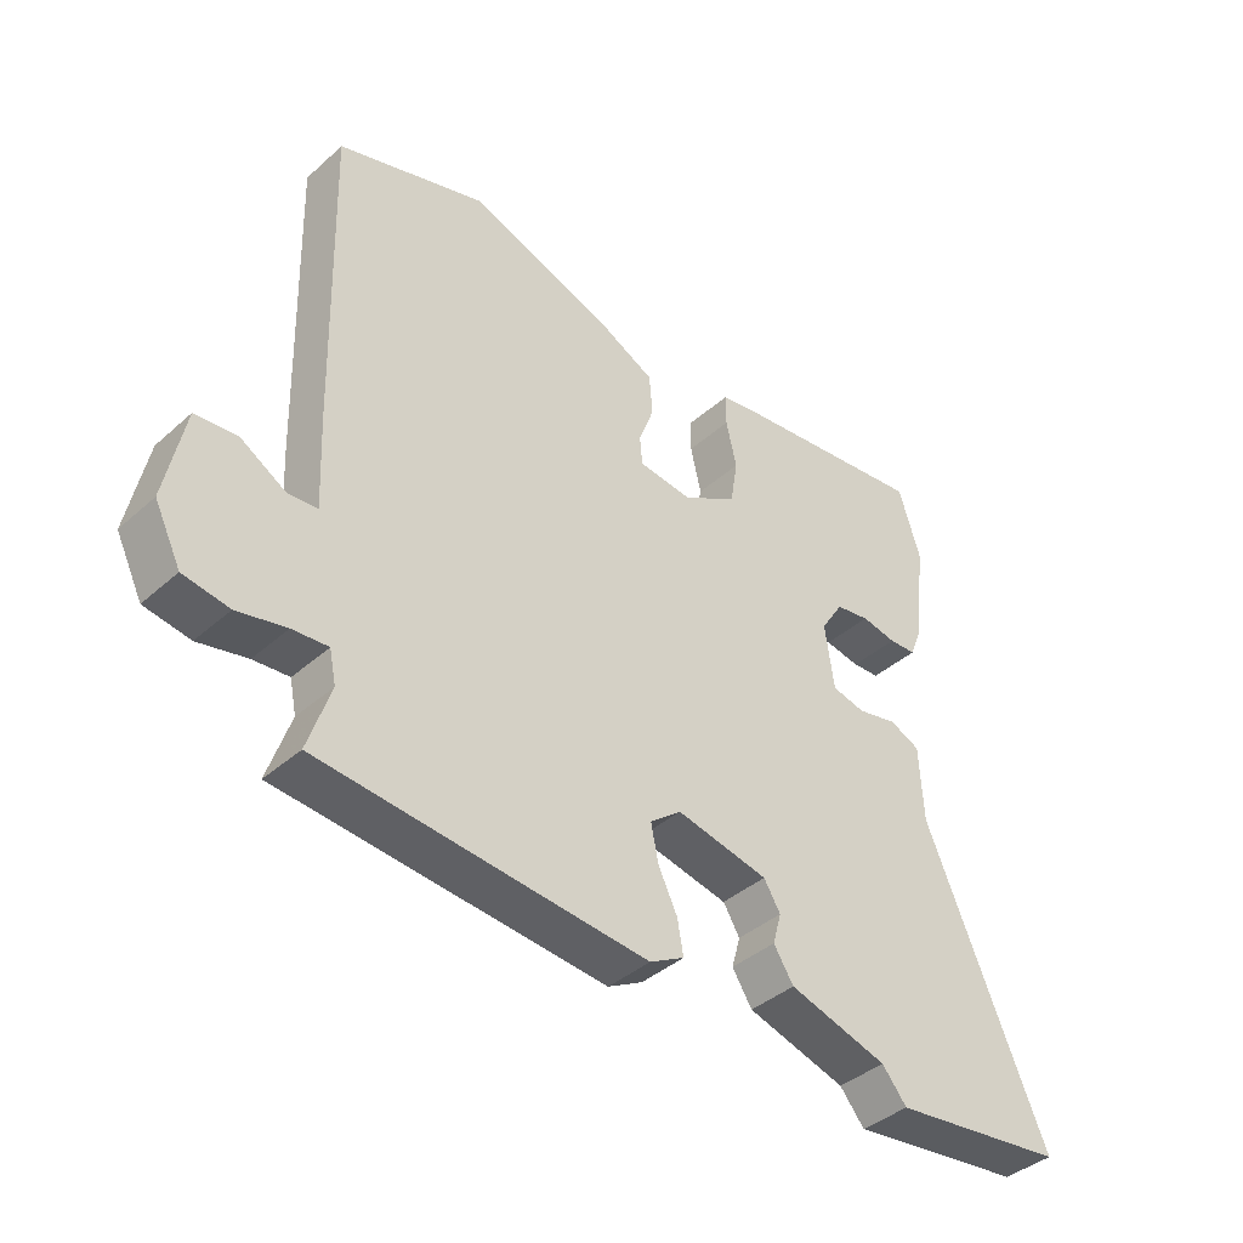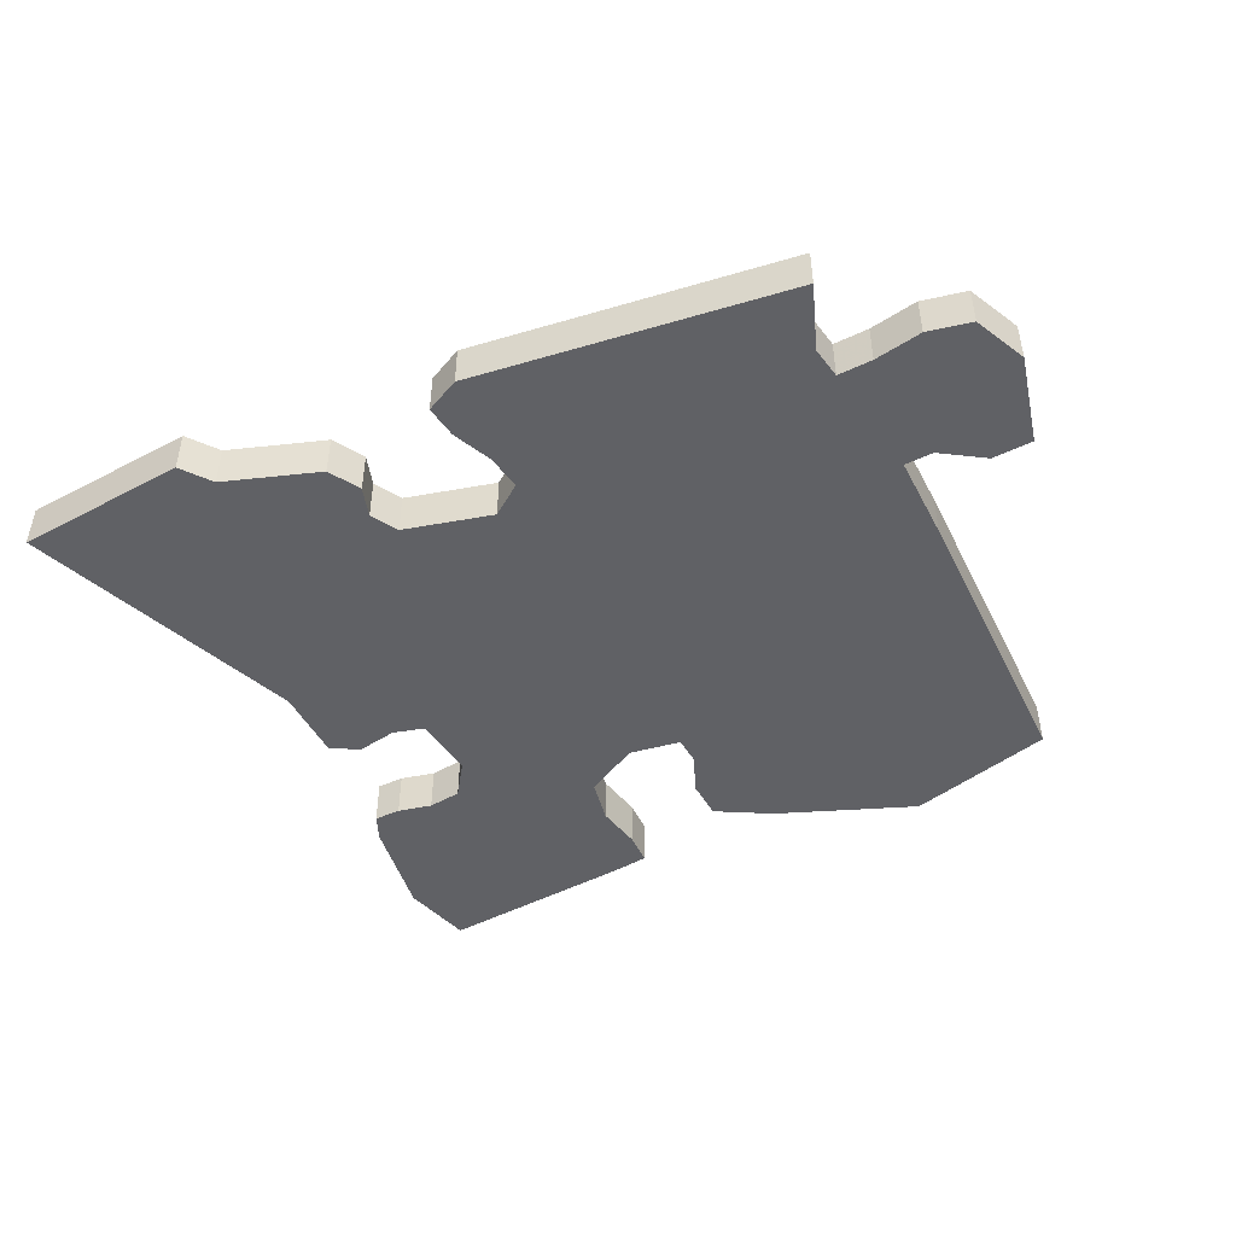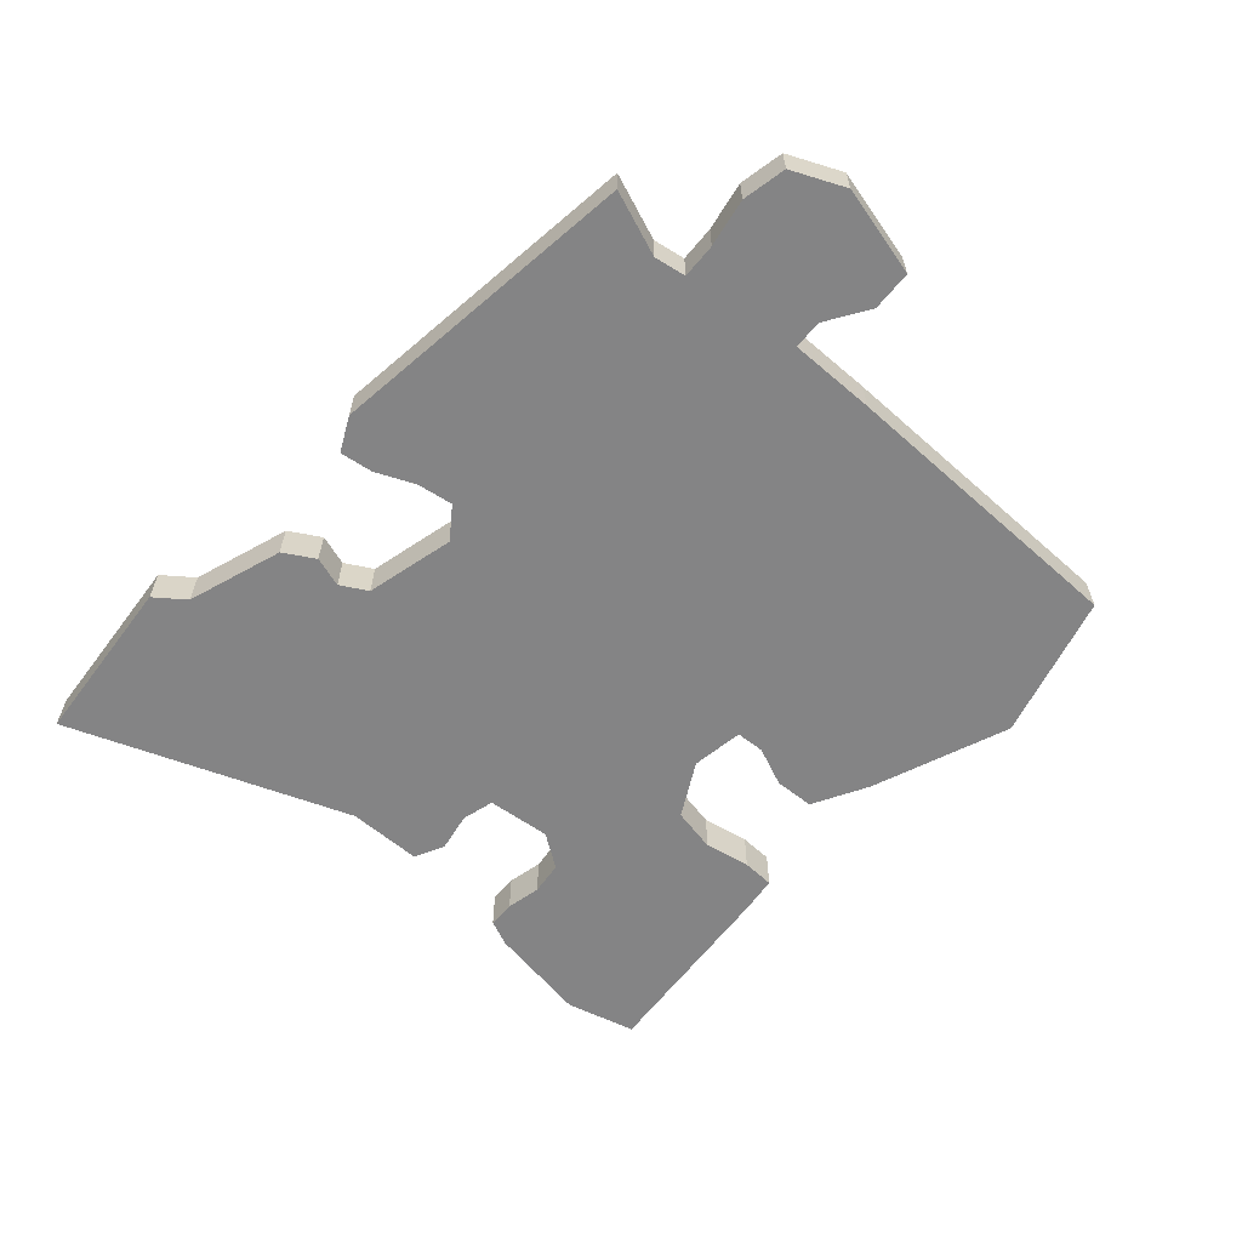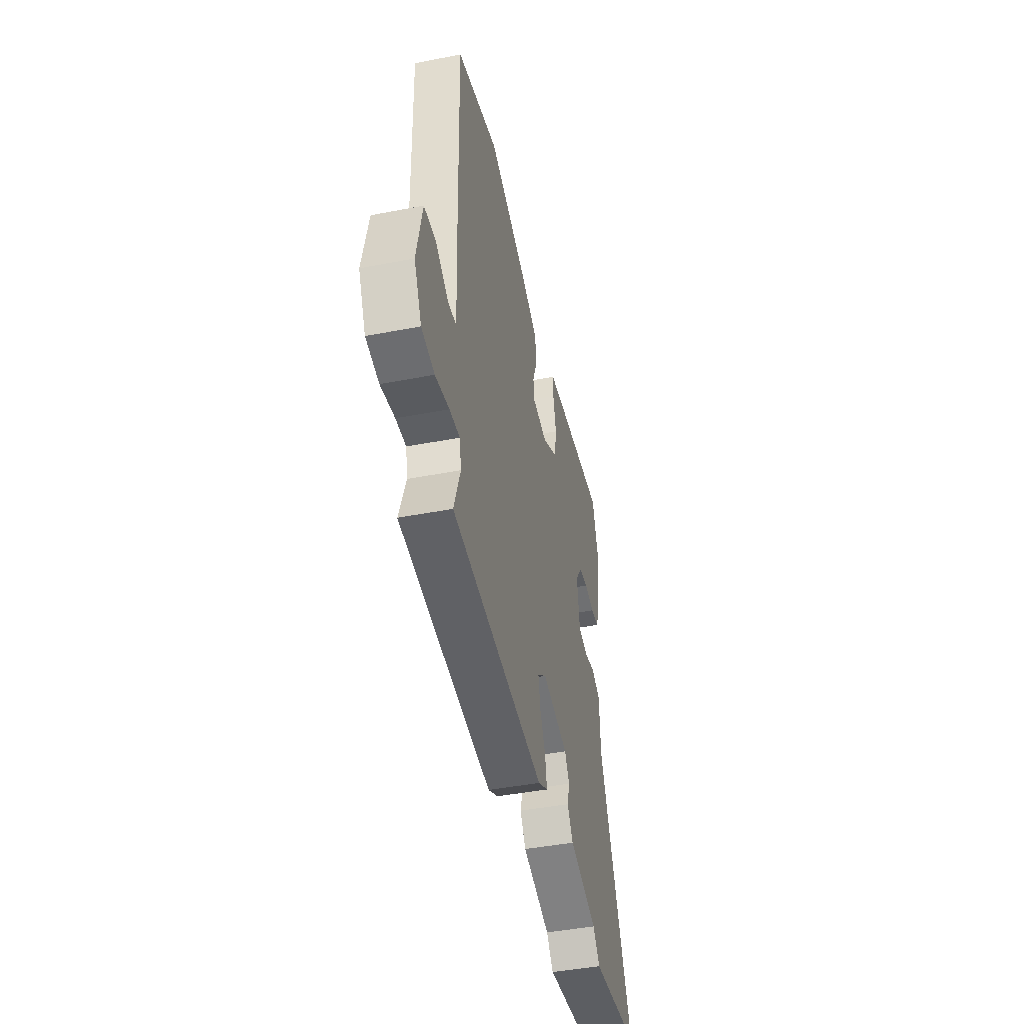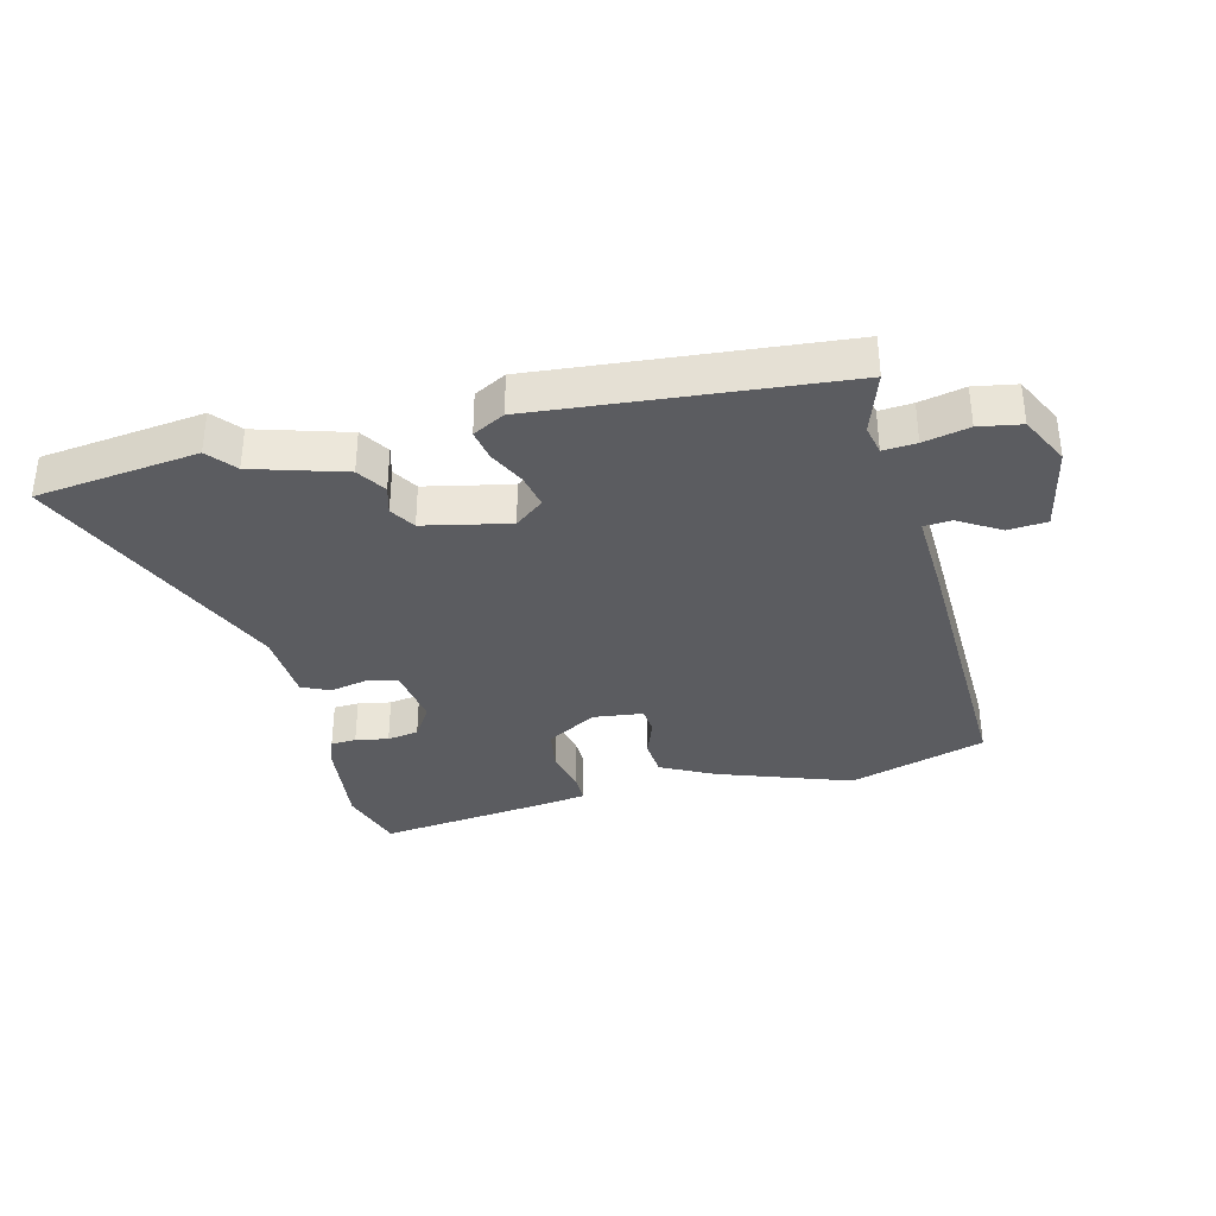
<metadata>
{"format":"obj","ext":"obj","renderer":"f3d","projection":"perspective","resolution":1024,"background":"white","views":[{"elev":-39.8,"azim":-42.5,"up":"+Z"},{"elev":-47.1,"azim":-156.1,"up":"+Y"},{"elev":-61.5,"azim":-133.6,"up":"+Y"},{"elev":-44.6,"azim":-77.3,"up":"+Z"},{"elev":-35.1,"azim":-165.8,"up":"+Y"}]}
</metadata>
<code>
v -0.509 0.07 -0.442
v -0.475 0.07 -0.341
v -0.485 0.07 -0.292
v -0.539 0.07 -0.296
v -0.613 0.07 -0.312
v -0.682 0.07 -0.3
v -0.722 0.07 -0.219
v -0.693 0.07 -0.078
v -0.63 0.07 -0.073
v -0.562 0.07 -0.114
v -0.517 0.07 -0.111
v -0.523 0.07 0.023
v -0.535 0.07 0.489
v -0.312 0.07 0.557
v -0.096 0.07 0.48
v -0.01 0.07 0.436
v -0.005 0.07 0.375
v -0.028 0.07 0.314
v -0.024 0.07 0.27
v 0.057 0.07 0.26
v 0.139 0.07 0.308
v 0.15 0.07 0.376
v 0.134 0.07 0.446
v 0.134 0.07 0.495
v 0.193 0.07 0.504
v 0.488 0.07 0.538
v 0.521 0.07 0.432
v 0.502 0.07 0.276
v 0.486 0.07 0.235
v 0.445 0.07 0.233
v 0.392 0.07 0.243
v 0.341 0.07 0.235
v 0.307 0.07 0.182
v 0.321 0.07 0.084
v 0.371 0.07 0.072
v 0.431 0.07 0.085
v 0.477 0.07 0.064
v 0.483 0.07 -0.051
v 0.665 0.07 -0.48
v 0.4 0.07 -0.512
v 0.363 0.07 -0.467
v 0.214 0.07 -0.422
v 0.184 0.07 -0.375
v 0.197 0.07 -0.328
v 0.172 0.07 -0.287
v 0.033 0.07 -0.257
v -0.014 0.07 -0.294
v -0.003 0.07 -0.349
v 0.026 0.07 -0.409
v 0.035 0.07 -0.46
v -0.017 0.07 -0.488
v -0.509 0 -0.442
v -0.475 0 -0.341
v -0.485 0 -0.292
v -0.539 0 -0.296
v -0.613 0 -0.312
v -0.682 0 -0.3
v -0.722 0 -0.219
v -0.693 0 -0.078
v -0.63 0 -0.073
v -0.562 0 -0.114
v -0.517 0 -0.111
v -0.523 0 0.023
v -0.535 0 0.489
v -0.312 0 0.557
v -0.096 0 0.48
v -0.01 0 0.436
v -0.005 0 0.375
v -0.028 0 0.314
v -0.024 0 0.27
v 0.057 0 0.26
v 0.139 0 0.308
v 0.15 0 0.376
v 0.134 0 0.446
v 0.134 0 0.495
v 0.193 0 0.504
v 0.488 0 0.538
v 0.521 0 0.432
v 0.502 0 0.276
v 0.486 0 0.235
v 0.445 0 0.233
v 0.392 0 0.243
v 0.341 0 0.235
v 0.307 0 0.182
v 0.321 0 0.084
v 0.371 0 0.072
v 0.431 0 0.085
v 0.477 0 0.064
v 0.483 0 -0.051
v 0.665 0 -0.48
v 0.4 0 -0.512
v 0.363 0 -0.467
v 0.214 0 -0.422
v 0.184 0 -0.375
v 0.197 0 -0.328
v 0.172 0 -0.287
v 0.033 0 -0.257
v -0.014 0 -0.294
v -0.003 0 -0.349
v 0.026 0 -0.409
v 0.035 0 -0.46
v -0.017 0 -0.488
f 48 49 50 51
f 47 48 51 1
f 46 47 1 2
f 41 42 43 44
f 41 44 45
f 38 39 40 41
f 38 41 45
f 35 36 37 38
f 34 35 38 45
f 33 34 45 46
f 28 29 30 31
f 28 31 32
f 27 28 32
f 26 27 32
f 25 26 32 33
f 22 23 24 25
f 21 22 25 33
f 15 16 17 18
f 15 18 19
f 14 15 19
f 11 12 13 14
f 11 14 19
f 7 8 9 10
f 7 10 11
f 4 5 6 7
f 3 4 7 11
f 20 21 33 46
f 11 19 20 46
f 2 3 11 46
f 102 101 100 99
f 52 102 99 98
f 53 52 98 97
f 95 94 93 92
f 96 95 92
f 92 91 90 89
f 96 92 89
f 89 88 87 86
f 96 89 86 85
f 97 96 85 84
f 82 81 80 79
f 83 82 79
f 83 79 78
f 83 78 77
f 84 83 77 76
f 76 75 74 73
f 84 76 73 72
f 69 68 67 66
f 70 69 66
f 70 66 65
f 65 64 63 62
f 70 65 62
f 61 60 59 58
f 62 61 58
f 58 57 56 55
f 62 58 55 54
f 97 84 72 71
f 97 71 70 62
f 97 62 54 53
f 1 52 53 2
f 2 53 54 3
f 3 54 55 4
f 4 55 56 5
f 5 56 57 6
f 6 57 58 7
f 7 58 59 8
f 8 59 60 9
f 9 60 61 10
f 10 61 62 11
f 11 62 63 12
f 12 63 64 13
f 13 64 65 14
f 14 65 66 15
f 15 66 67 16
f 16 67 68 17
f 17 68 69 18
f 18 69 70 19
f 19 70 71 20
f 20 71 72 21
f 21 72 73 22
f 22 73 74 23
f 23 74 75 24
f 24 75 76 25
f 25 76 77 26
f 26 77 78 27
f 27 78 79 28
f 28 79 80 29
f 29 80 81 30
f 30 81 82 31
f 31 82 83 32
f 32 83 84 33
f 33 84 85 34
f 34 85 86 35
f 35 86 87 36
f 36 87 88 37
f 37 88 89 38
f 38 89 90 39
f 39 90 91 40
f 40 91 92 41
f 41 92 93 42
f 42 93 94 43
f 43 94 95 44
f 44 95 96 45
f 45 96 97 46
f 46 97 98 47
f 47 98 99 48
f 48 99 100 49
f 49 100 101 50
f 50 101 102 51
f 51 102 52 1

</code>
